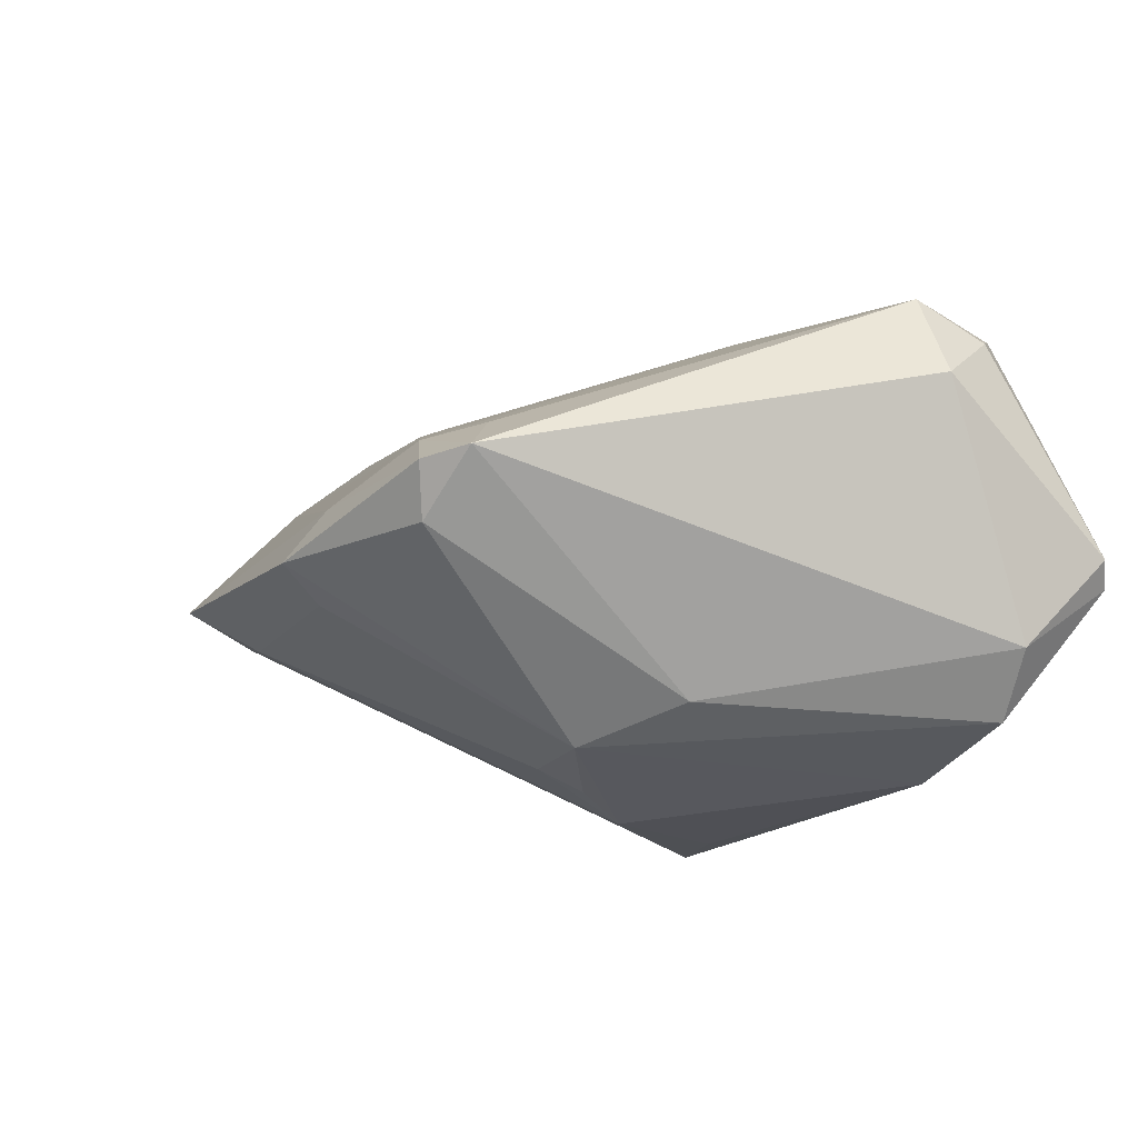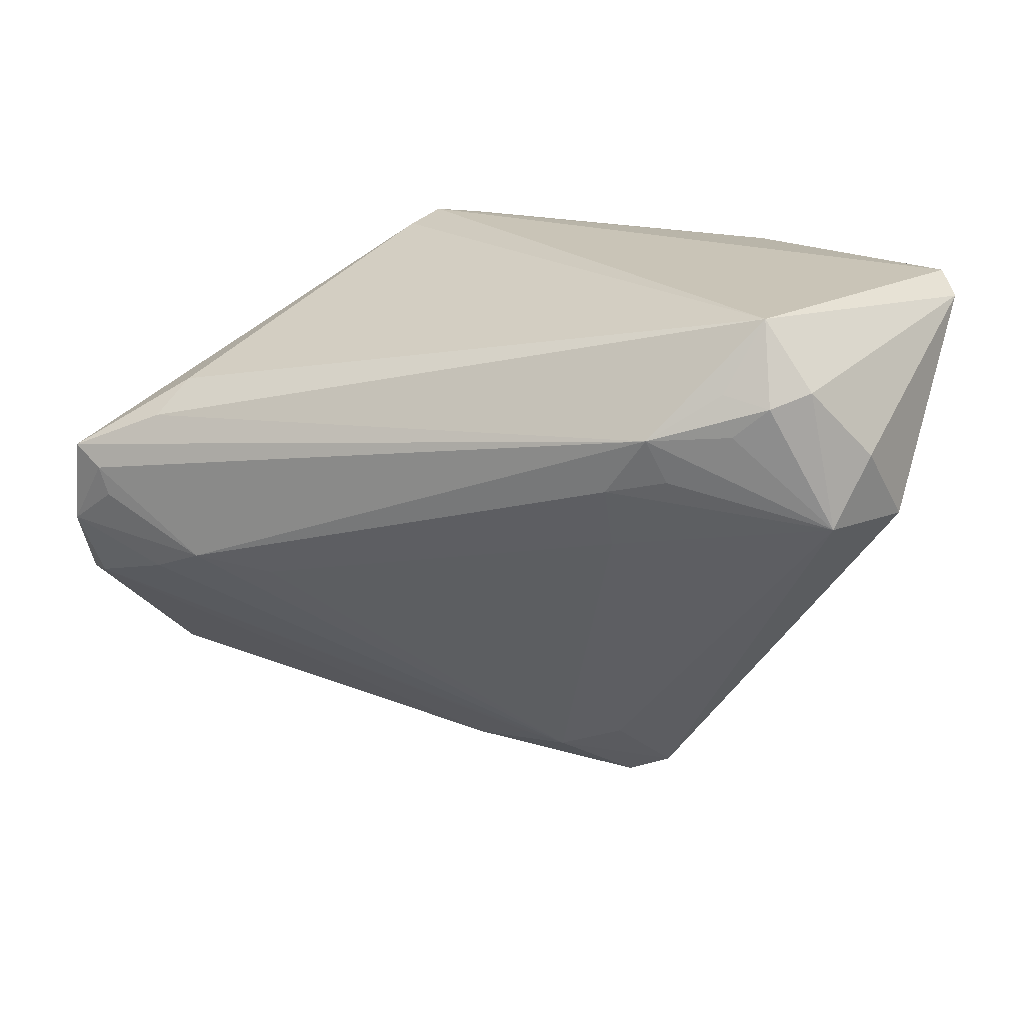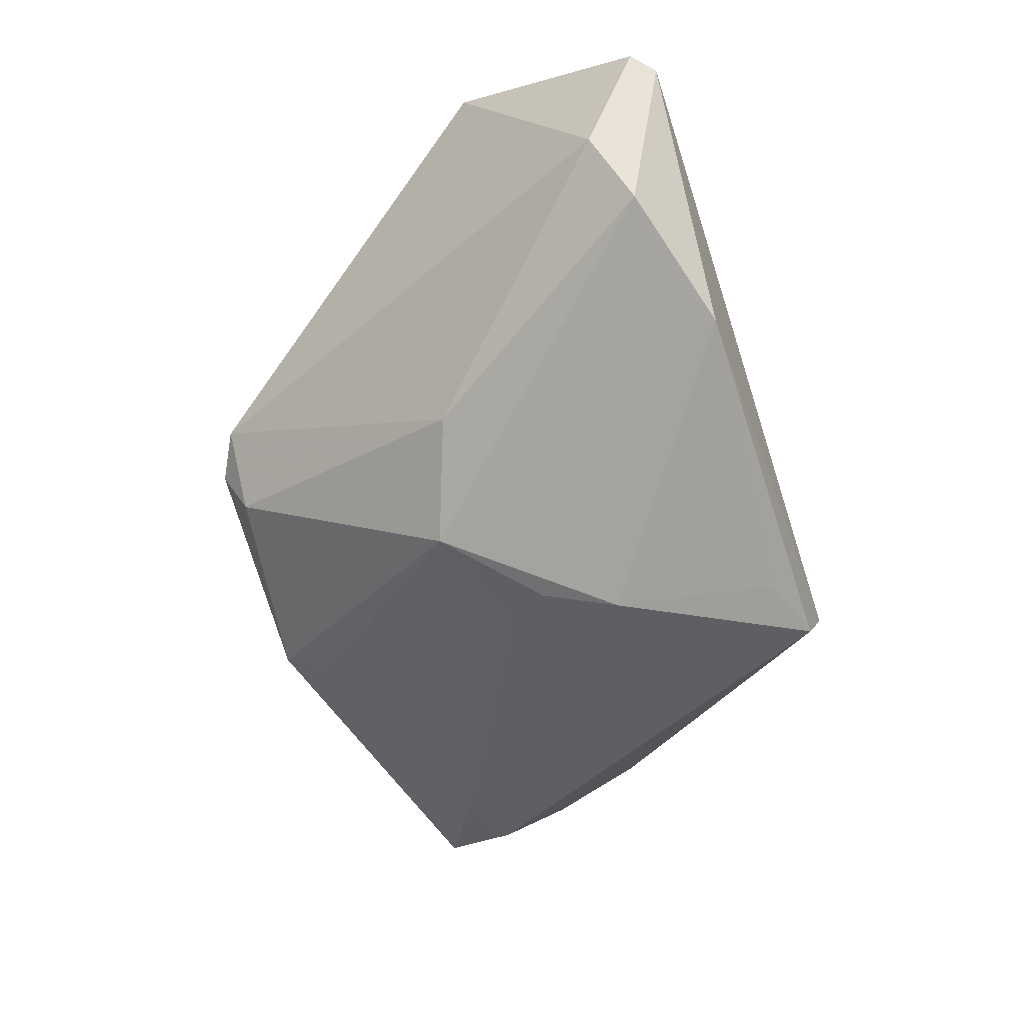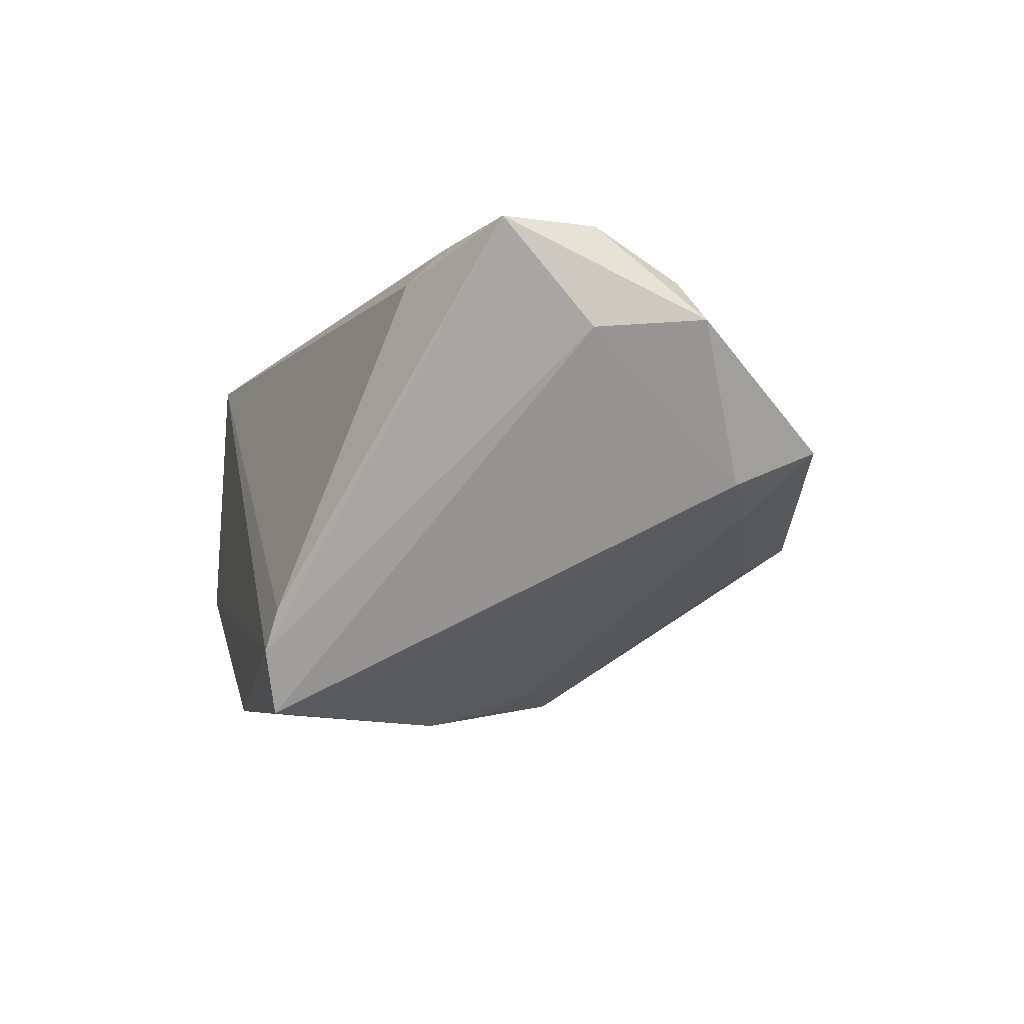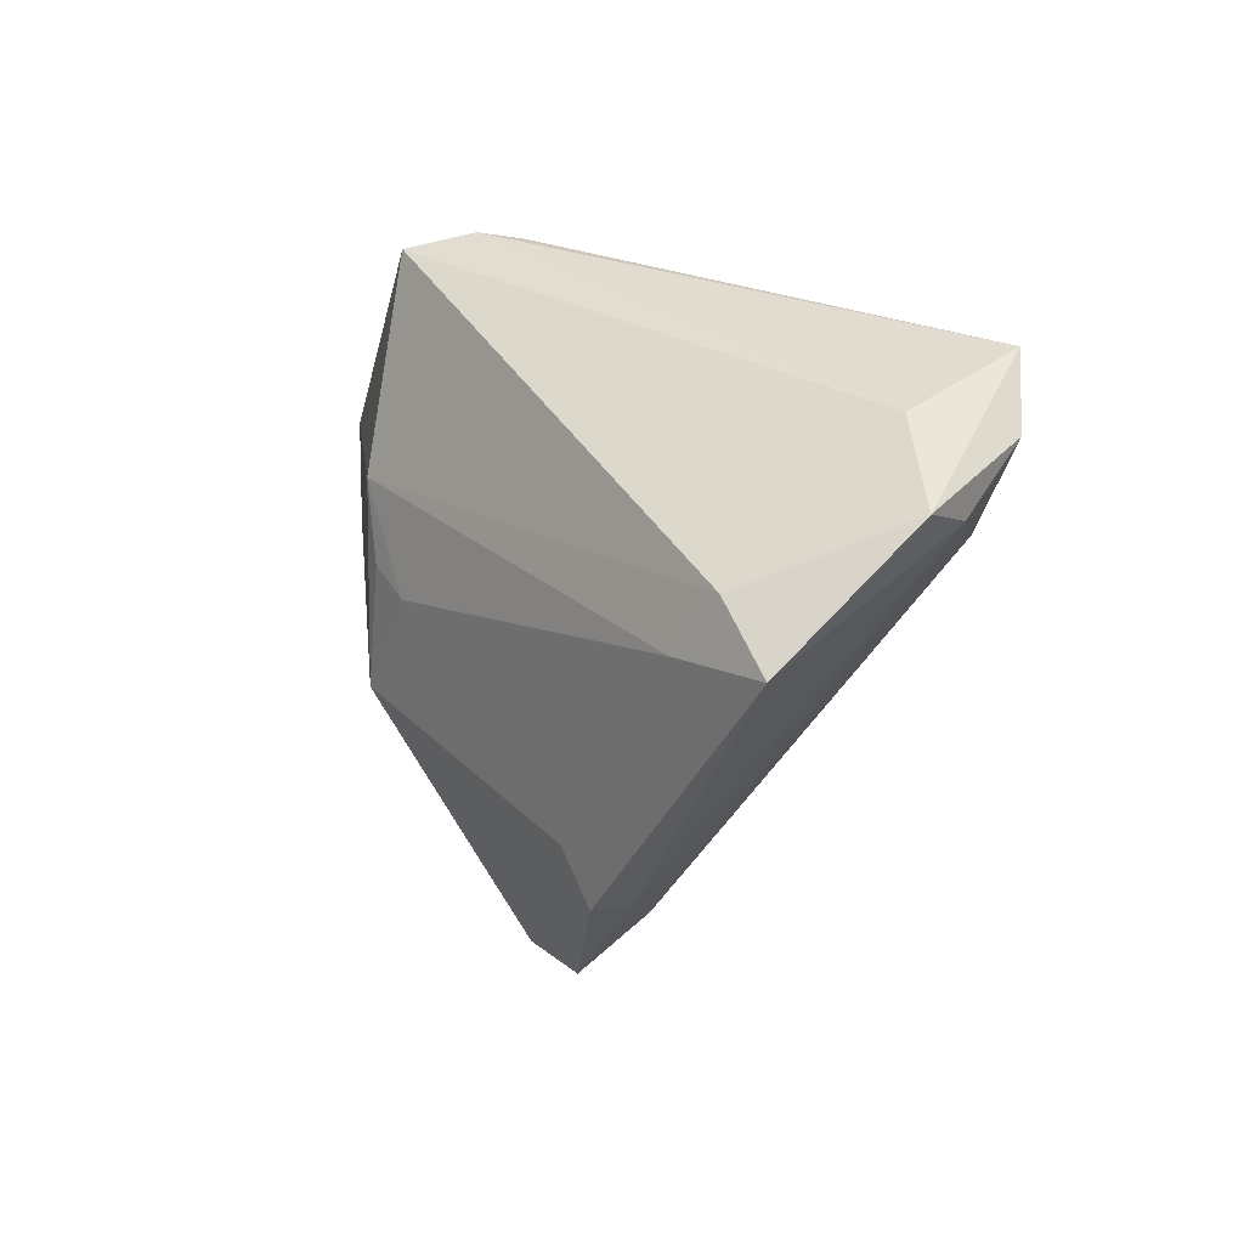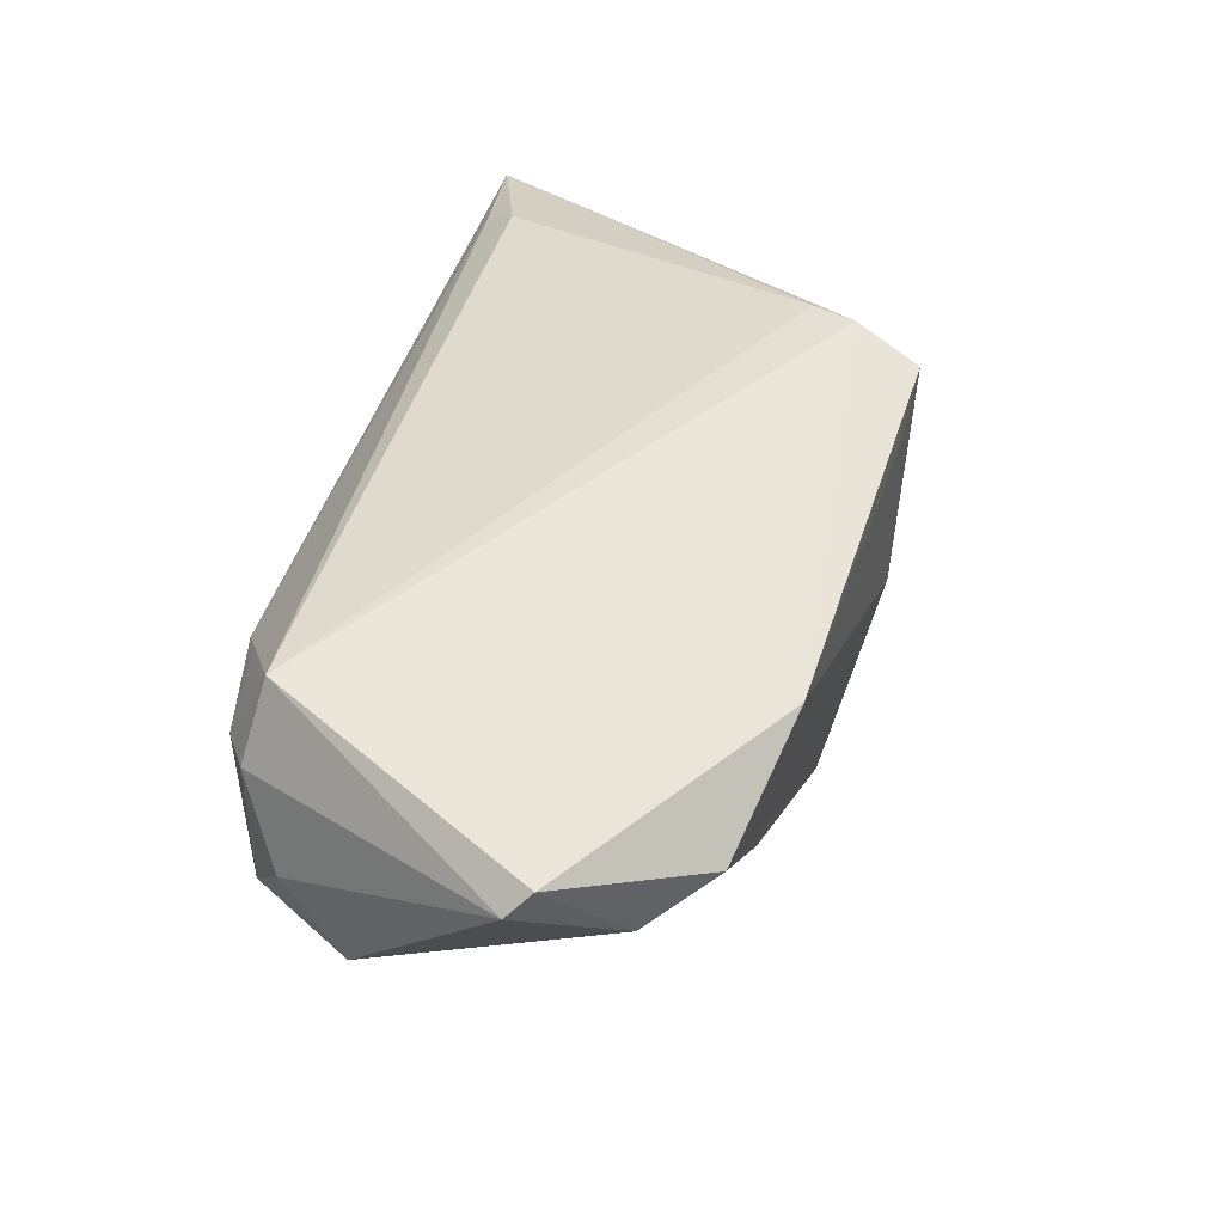
<metadata>
{"format":"obj","ext":"obj","renderer":"f3d","projection":"perspective","resolution":1024,"background":"white","views":[{"elev":-21.4,"azim":50.1,"up":"+Z"},{"elev":20.0,"azim":21.7,"up":"+Y"},{"elev":-68.7,"azim":107.9,"up":"+Z"},{"elev":-6.4,"azim":-103.1,"up":"+Z"},{"elev":-21.8,"azim":-102.8,"up":"+Y"},{"elev":56.2,"azim":107.5,"up":"+Y"}]}
</metadata>
<code>
v -0.003809 -0.03018 0.0002373
v 0.02087 -0.001378 -0.0212
v 0.008069 -0.005978 -0.02407
v -0.001469 0.003231 -0.02508
v 0.03259 0.02507 0.02346
v 0.05045 0.0302 -0.006575
v -0.03413 0.01553 0.02443
v 0.02543 0.02019 0.02668
v 0.02086 0.01382 0.02598
v 0.00383 -0.02636 0.005325
v -0.04418 0.01127 0.02598
v 0.04669 0.01793 0.01587
v -0.008534 -0.03245 -0.004934
v 0.04839 0.03245 -0.008772
v 0.04485 0.02325 -0.01625
v -0.008097 0.02824 -0.02549
v -0.01503 0.03101 -0.02535
v 0.03871 0.02626 -0.02221
v -0.04602 -0.007094 0.01926
v -0.02875 -0.0002934 0.02644
v -0.04099 0.008987 0.02668
v 0.04117 0.02538 0.02054
v 0.03568 0.03245 0.01956
v 0.0273 0.01535 0.02506
v -0.003895 -0.001231 -0.02275
v -0.04561 0.00168 0.025
v 0.01612 -0.02419 0.005167
v 0.044 0.01059 0.01977
v -0.01899 0.03136 -0.0139
v -0.04687 0.002206 0.01408
v -0.02042 -0.001896 0.02424
v 0.0235 0.03074 -0.02457
v 0.02048 0.006614 0.02227
v -0.03552 -0.003423 0.02377
v 0.04876 0.009643 0.009261
v -0.04464 -0.02258 0.001948
v 0.01295 -0.02987 -0.006375
v 0.02063 -0.02972 -0.0003874
v -0.009816 -0.02671 -0.008009
v 0.0155 -0.03232 -0.001066
v -0.00457 0.01113 -0.02668
v 0.008629 -0.02738 0.00482
v -0.03624 -0.01765 -0.004113
v -0.05045 -0.008867 0.01459
v -0.0174 0.03245 -0.01846
v -0.04001 0.005769 0.02649
v 0.03393 0.02082 0.02418
v 0.03753 0.02397 0.02323
v -0.04301 -0.0144 -0.001492
v -0.0318 0.01919 0.02087
f 35 28 38
f 36 13 1
f 37 2 38
f 28 22 48
f 24 28 8
f 8 9 24
f 24 9 28
f 10 1 42
f 38 2 15
f 2 18 15
f 15 35 38
f 15 6 35
f 15 18 14
f 14 6 15
f 40 37 38
f 13 37 40
f 40 1 13
f 38 42 40
f 40 42 1
f 25 43 41
f 41 4 25
f 2 37 3
f 3 4 41
f 3 25 4
f 3 18 2
f 3 37 13
f 20 9 8
f 49 43 36
f 41 43 49
f 49 17 41
f 17 49 30
f 32 3 41
f 18 3 32
f 14 18 32
f 14 32 45
f 45 32 17
f 17 30 45
f 45 11 29
f 45 30 11
f 8 28 47
f 47 48 8
f 28 48 47
f 23 45 29
f 14 45 23
f 23 48 22
f 23 6 14
f 22 6 23
f 35 6 12
f 12 6 22
f 28 35 12
f 12 22 28
f 28 9 33
f 9 20 33
f 38 28 27
f 27 42 38
f 28 33 27
f 27 33 42
f 43 25 39
f 25 3 39
f 39 3 13
f 39 13 36
f 36 43 39
f 8 11 21
f 21 20 8
f 11 30 44
f 44 49 36
f 44 30 49
f 41 17 16
f 16 32 41
f 17 32 16
f 29 11 50
f 50 23 29
f 7 11 8
f 8 23 7
f 7 50 11
f 23 50 7
f 8 48 5
f 5 23 8
f 48 23 5
f 31 20 42
f 42 33 31
f 31 33 20
f 26 21 11
f 11 44 26
f 20 21 46
f 46 26 20
f 21 26 46
f 19 26 44
f 19 44 36
f 36 1 19
f 19 1 10
f 10 42 19
f 42 20 34
f 34 19 42
f 20 26 34
f 26 19 34

</code>
